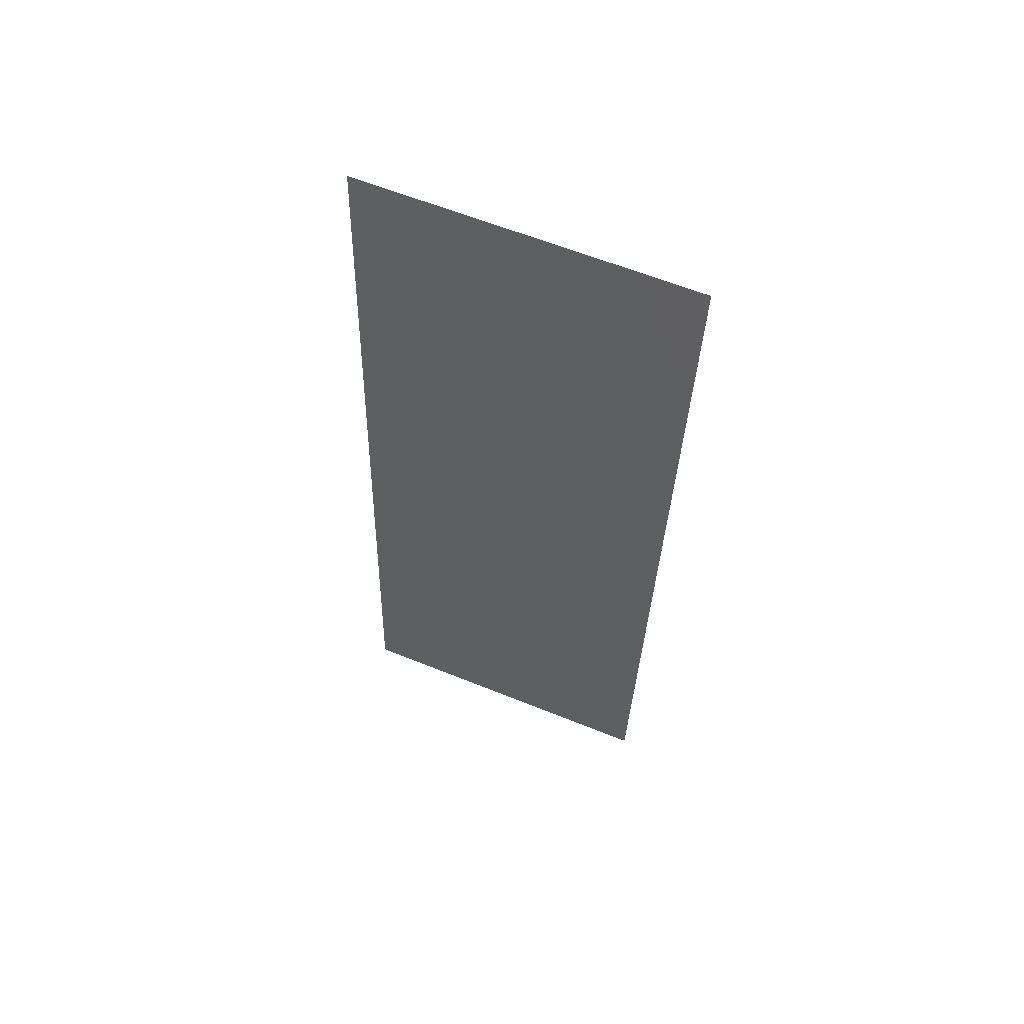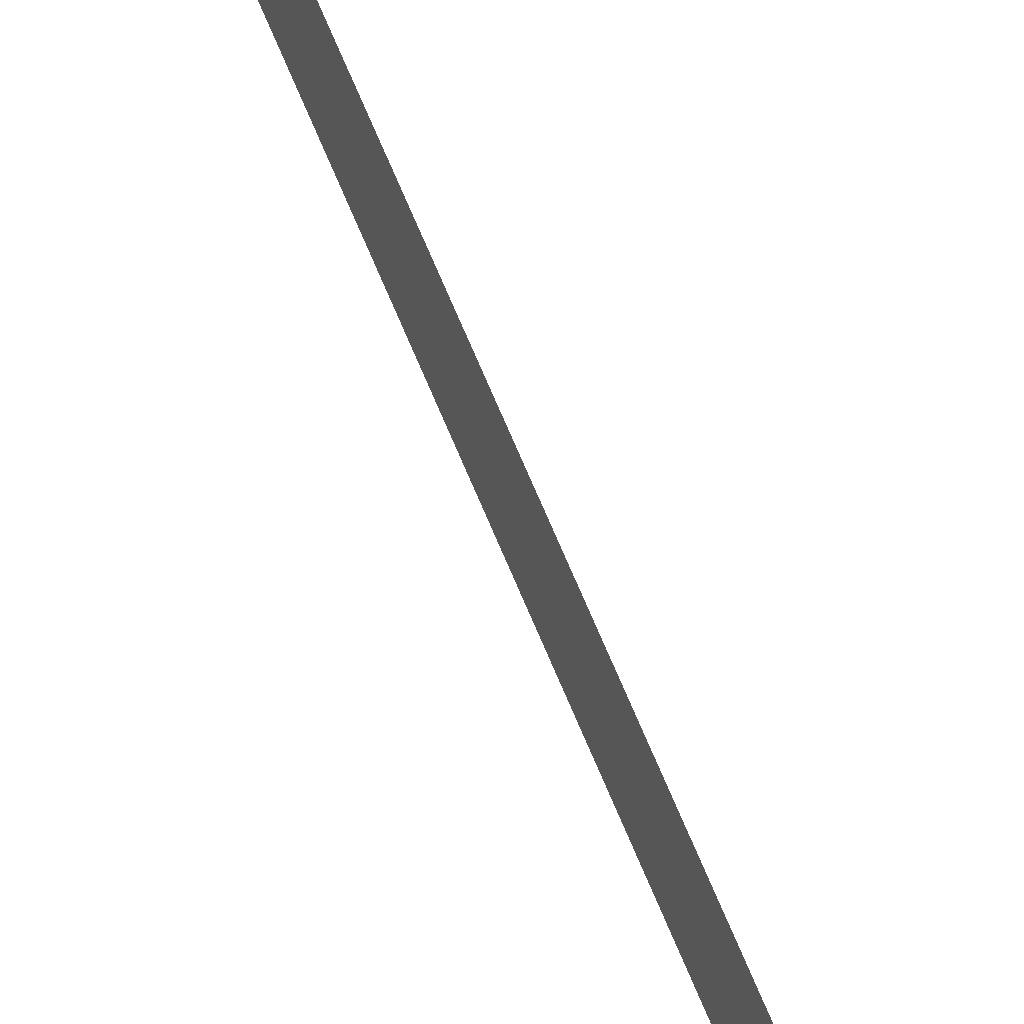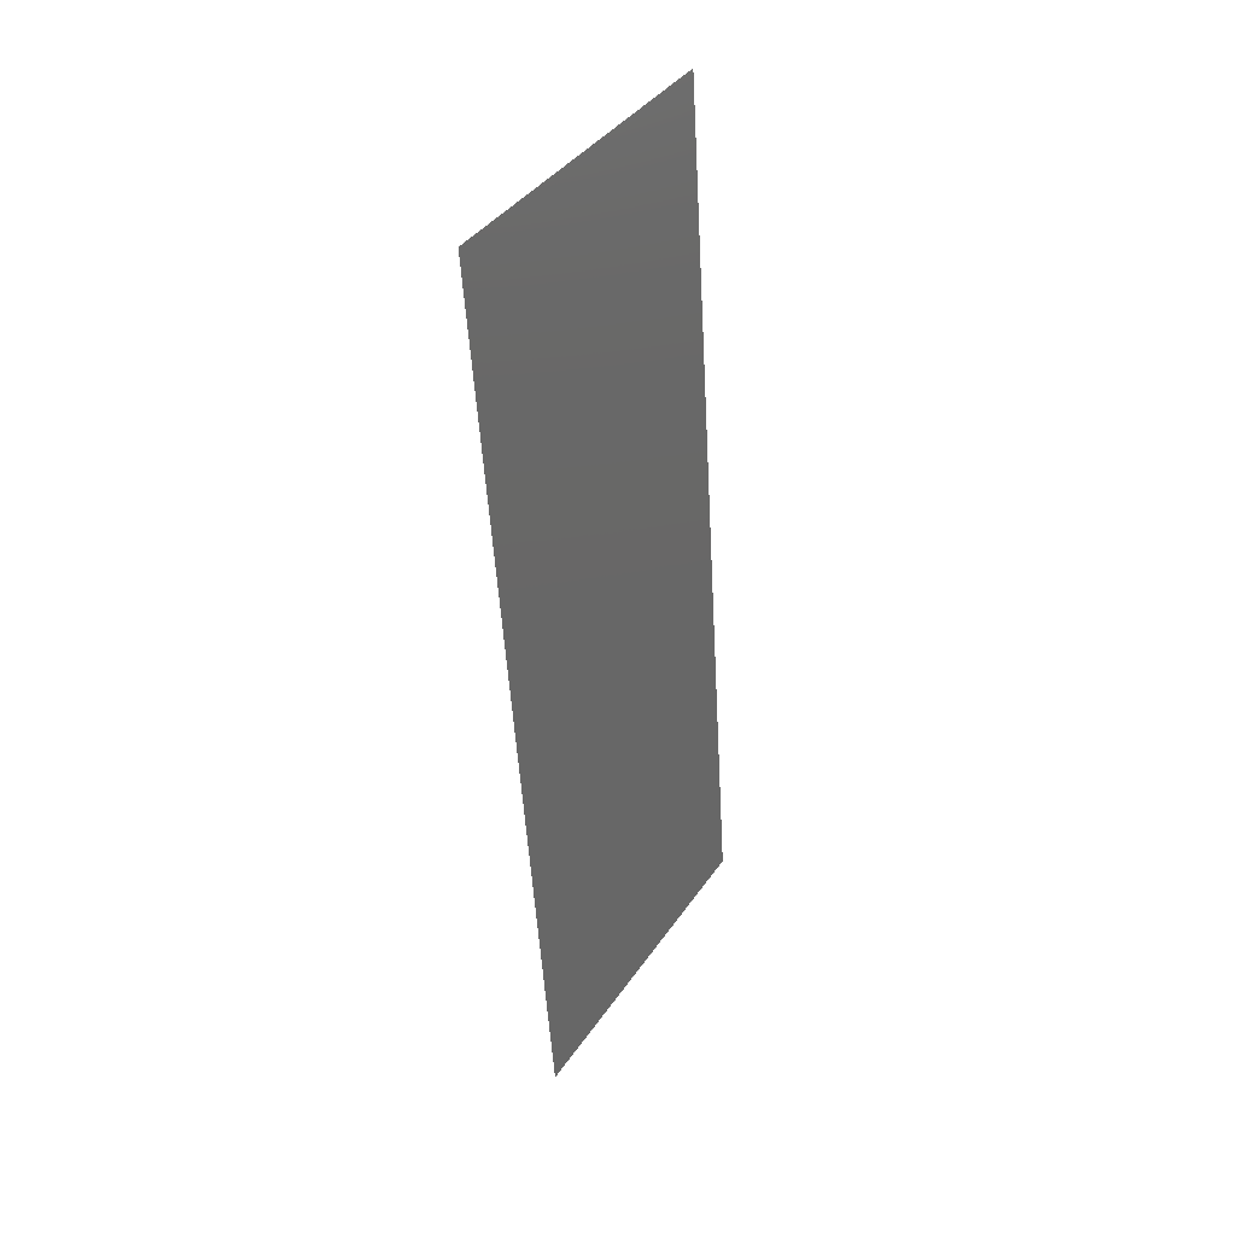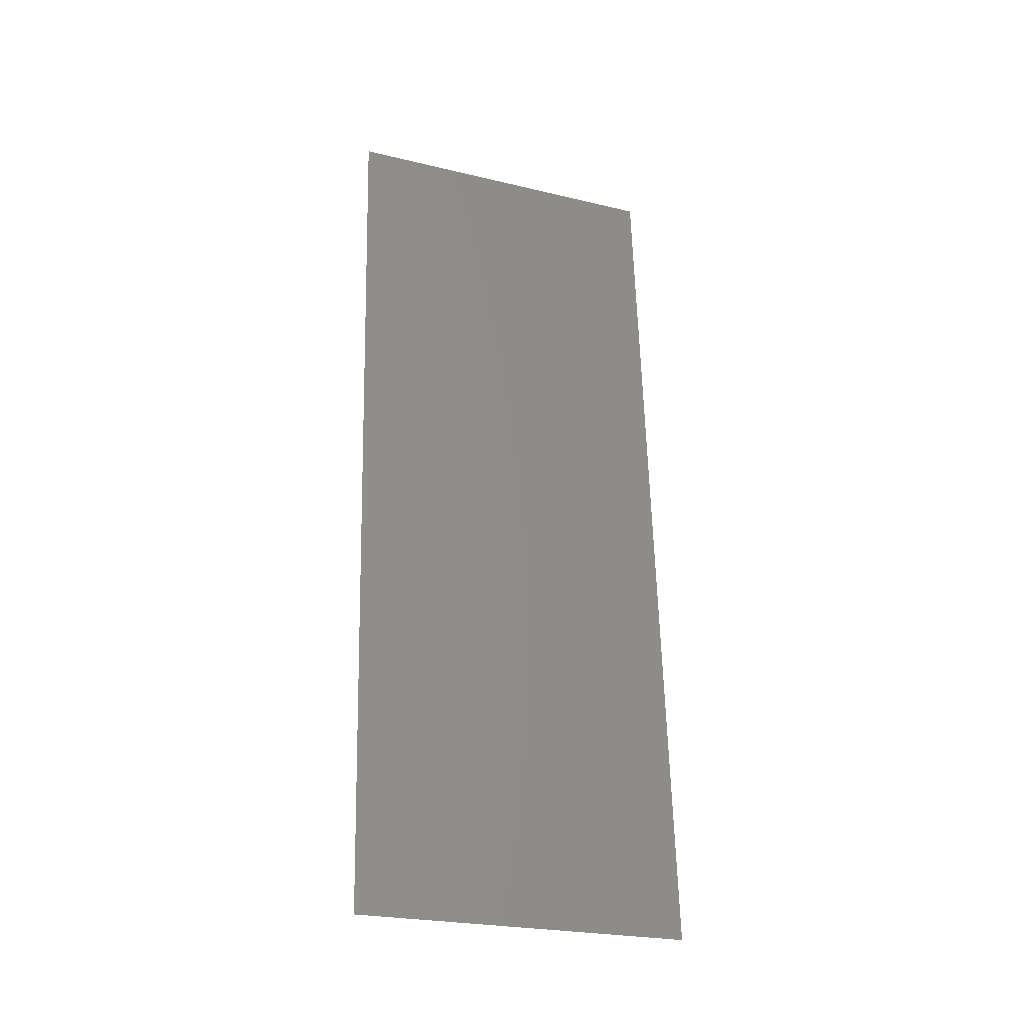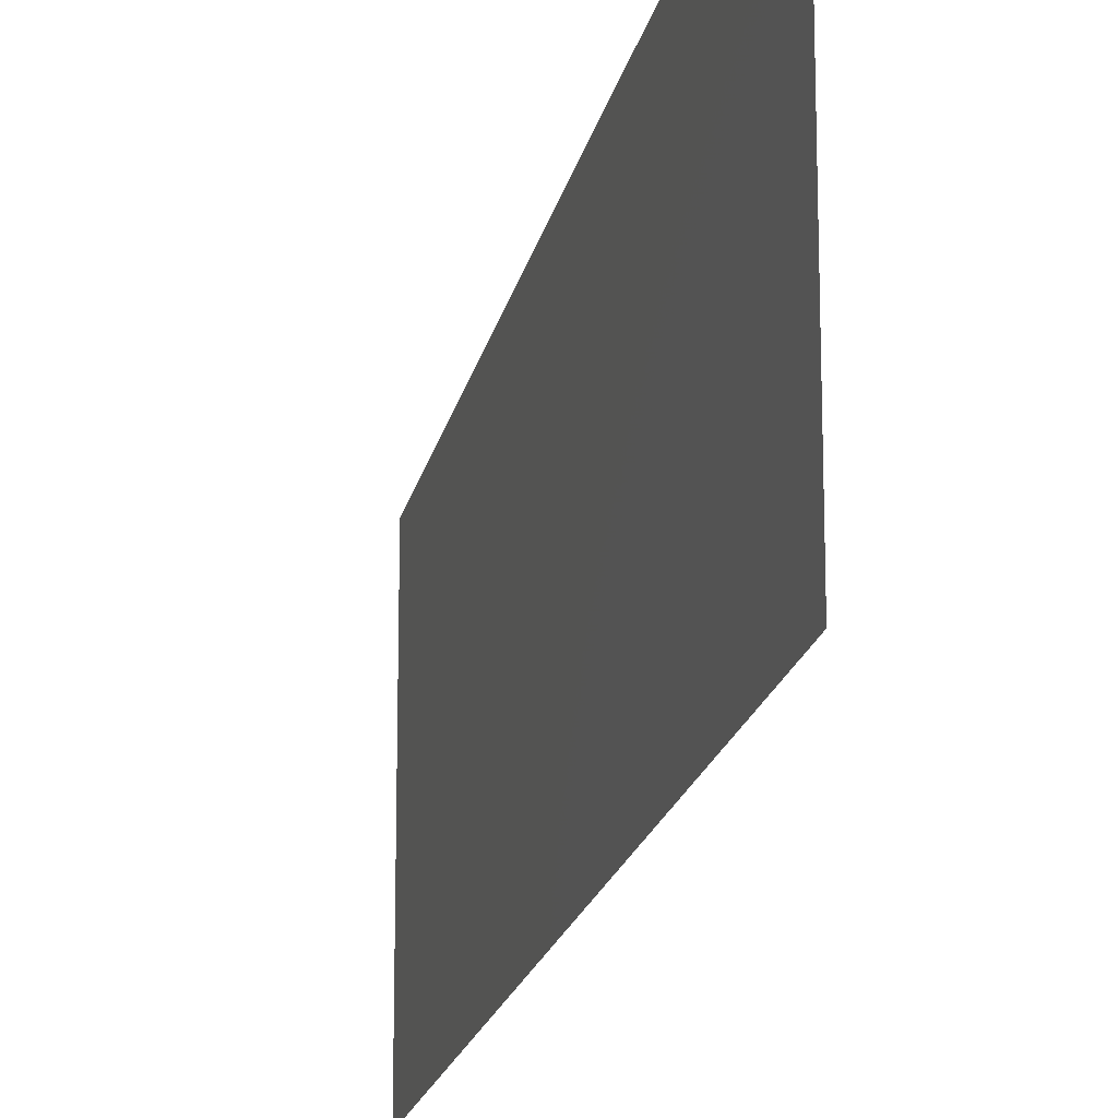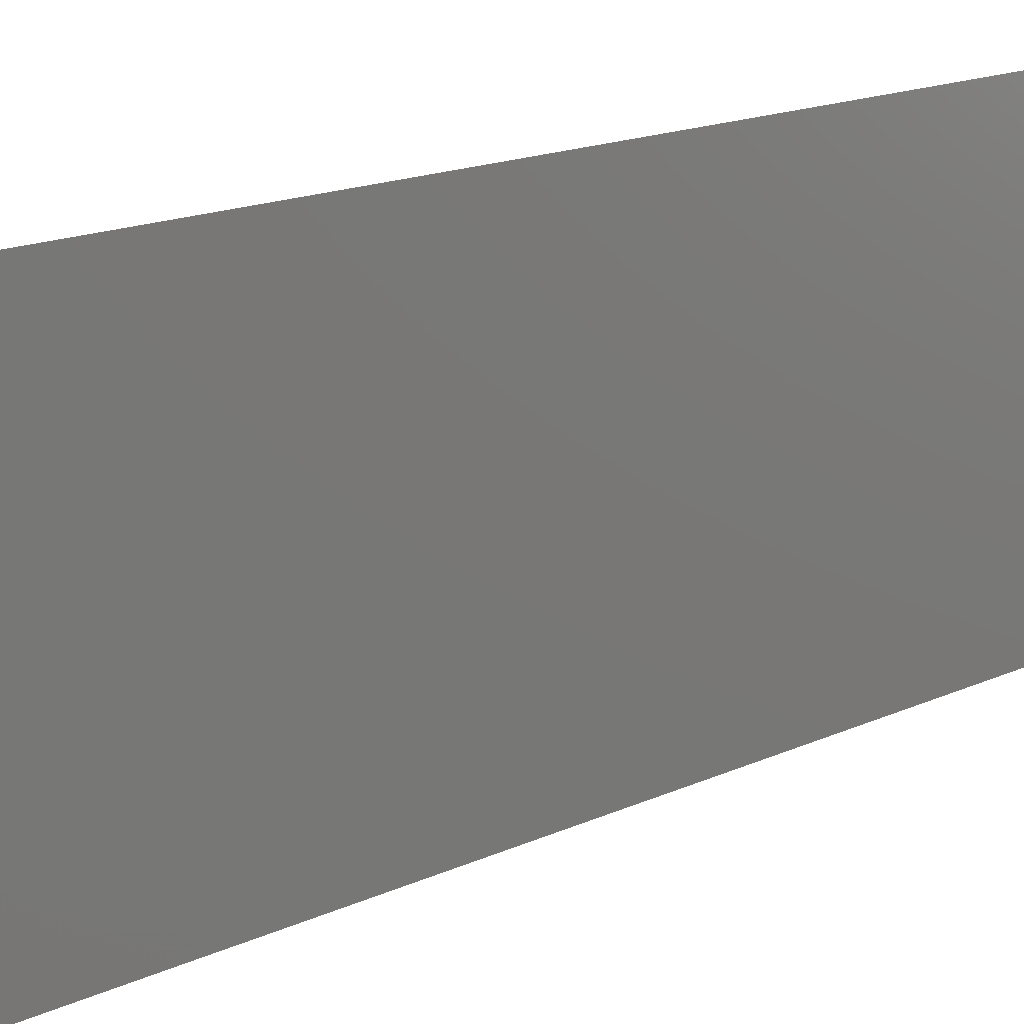
<metadata>
{"format":"stl","ext":"stl","renderer":"f3d","projection":"perspective","resolution":1024,"background":"white","views":[{"elev":61.8,"azim":112.3,"up":"+Y"},{"elev":79.0,"azim":-19.7,"up":"+Z"},{"elev":40.0,"azim":31.2,"up":"+Y"},{"elev":-24.8,"azim":68.7,"up":"+Y"},{"elev":-18.1,"azim":172.8,"up":"+Z"},{"elev":14.7,"azim":47.5,"up":"+Z"}]}
</metadata>
<code>
# stl→obj: 21 verts, 26 faces
v 0.005837 0.0321 0.02
v 0.005401 0.03858 0.009607
v 0.005116 0.0428 0.02
v 0.005837 0.0321 0
v 0.006198 0.02675 0.01024
v 0.006558 0.0214 0
v 0.007279 0.0107 0.02
v 0.006995 0.01491 0.009609
v 0.006558 0.0214 0.02
v 0.007279 0.0107 0
v 0.004395 0.05349 0.02
v 0.004896 0.04607 0.01234
v 0.004395 0.05349 0.01
v 0.008 0 0.01
v 0.0075 0.007414 0.01235
v 0.008 0 0.02
v 0.005116 0.0428 0
v 0.007596 0.00599 0.005711
v 0.004799 0.0475 0.005709
v 0.004395 0.05349 0
v 0.008 0 0
f 1 2 3
f 4 5 6
f 7 8 9
f 5 8 6
f 5 2 1
f 4 2 5
f 9 8 5
f 6 8 10
f 11 12 13
f 14 15 16
f 3 12 11
f 9 5 1
f 17 2 4
f 16 15 7
f 2 12 3
f 8 18 10
f 7 15 8
f 17 19 2
f 15 18 8
f 2 19 12
f 20 19 17
f 10 18 21
f 21 18 14
f 13 19 20
f 12 19 13
f 14 18 15

</code>
